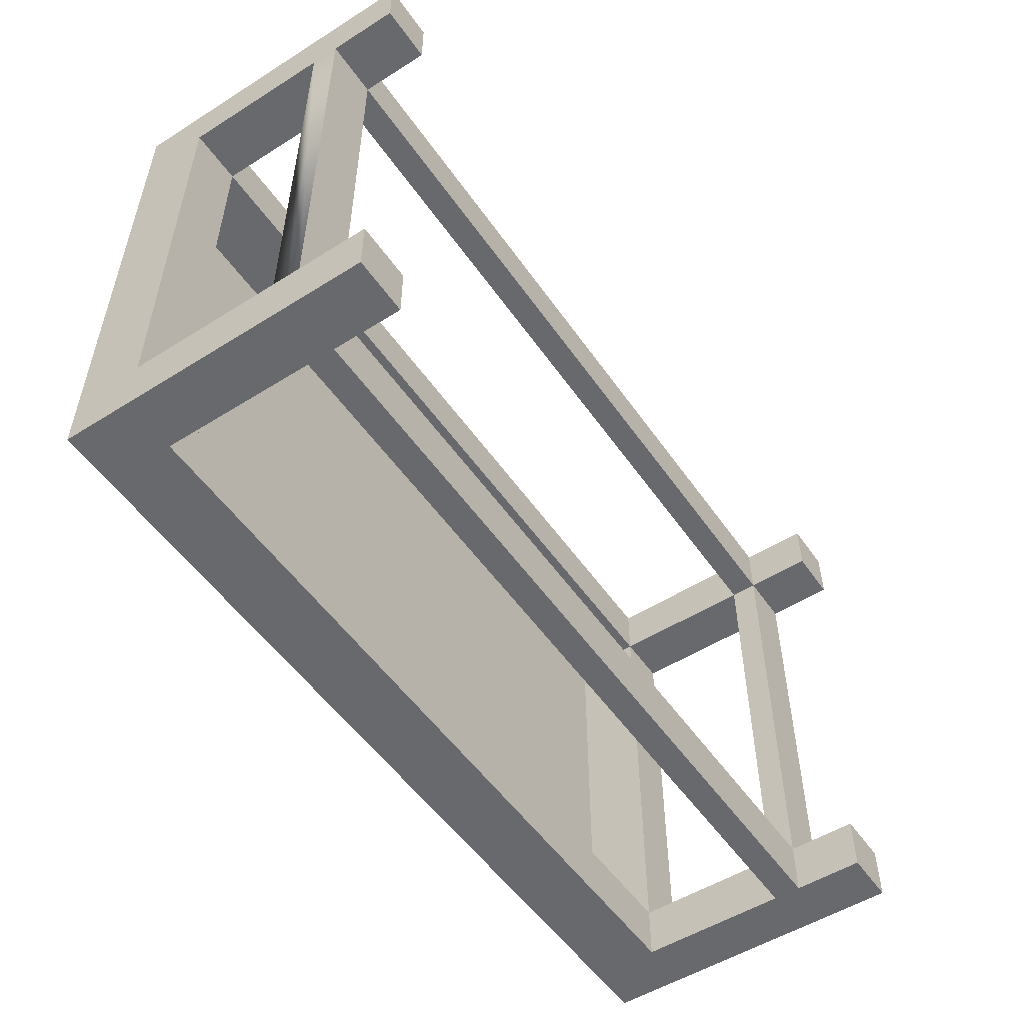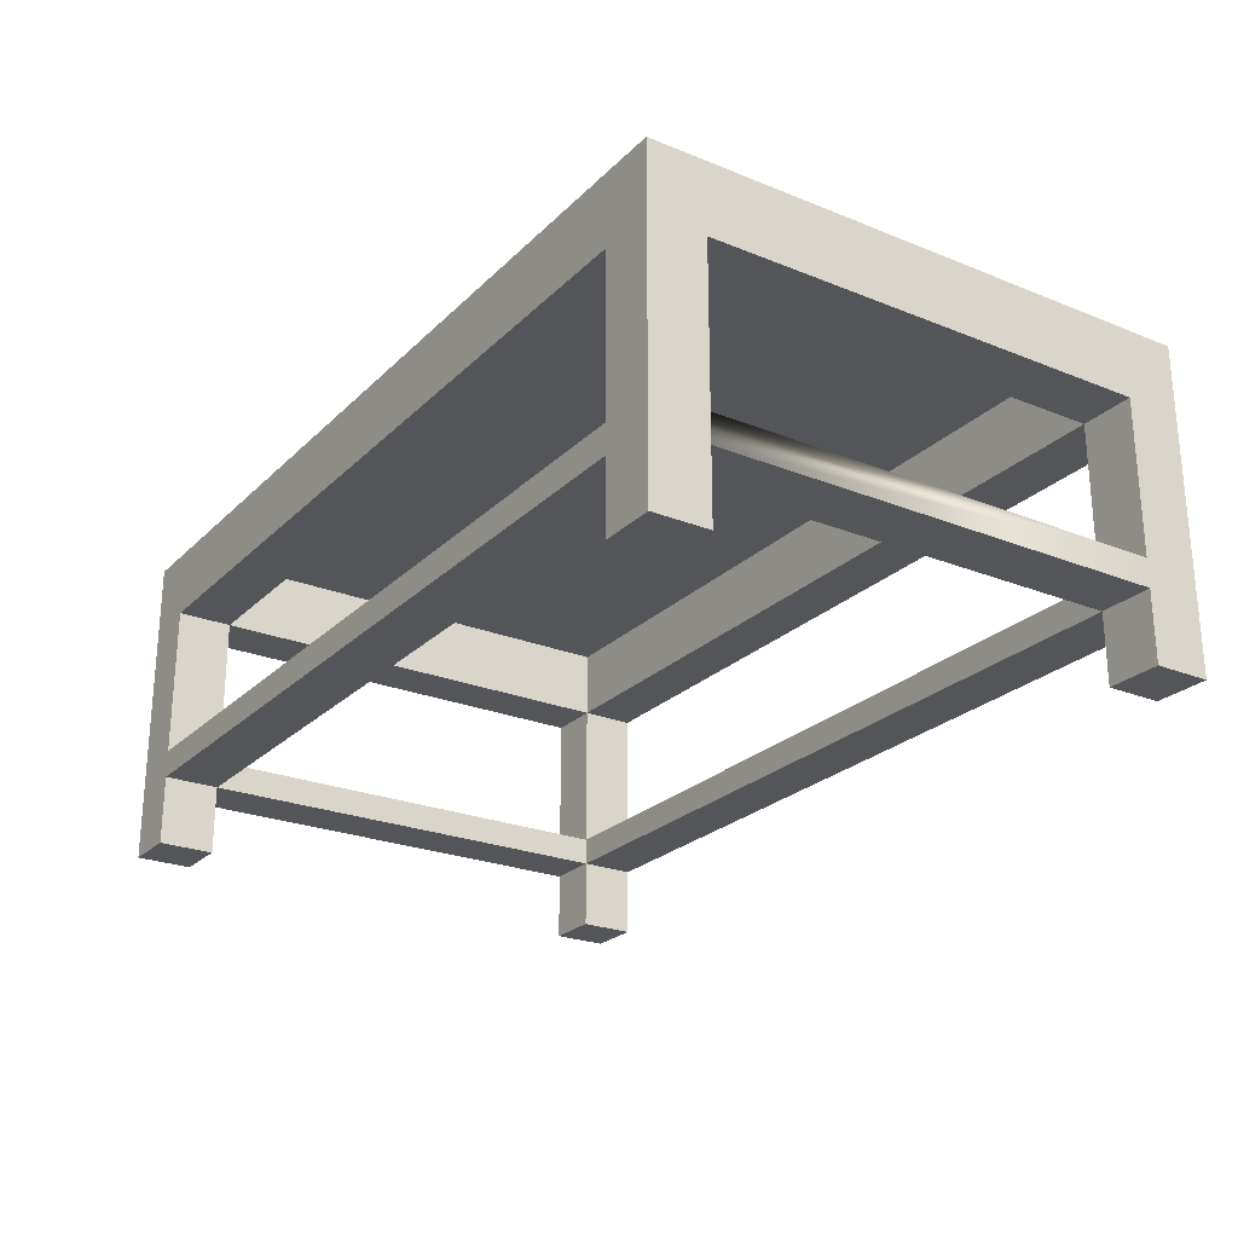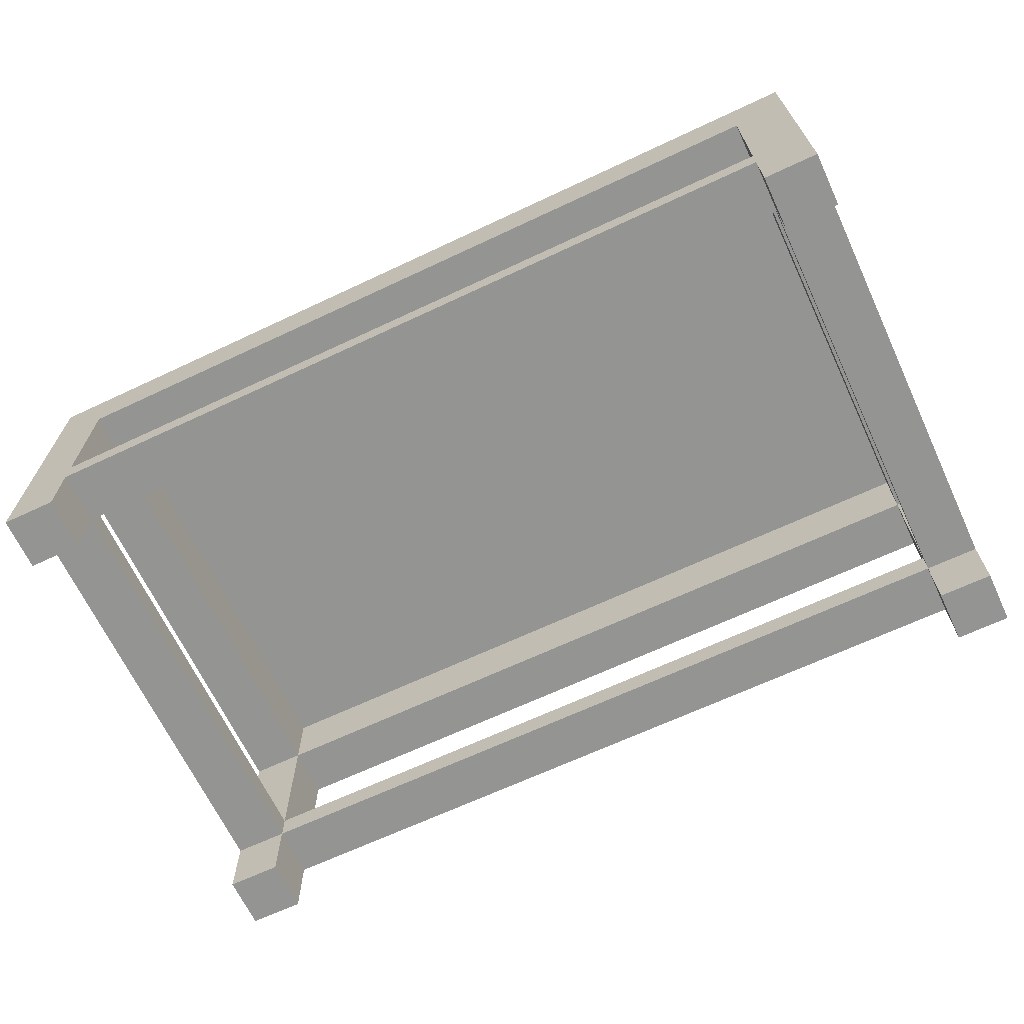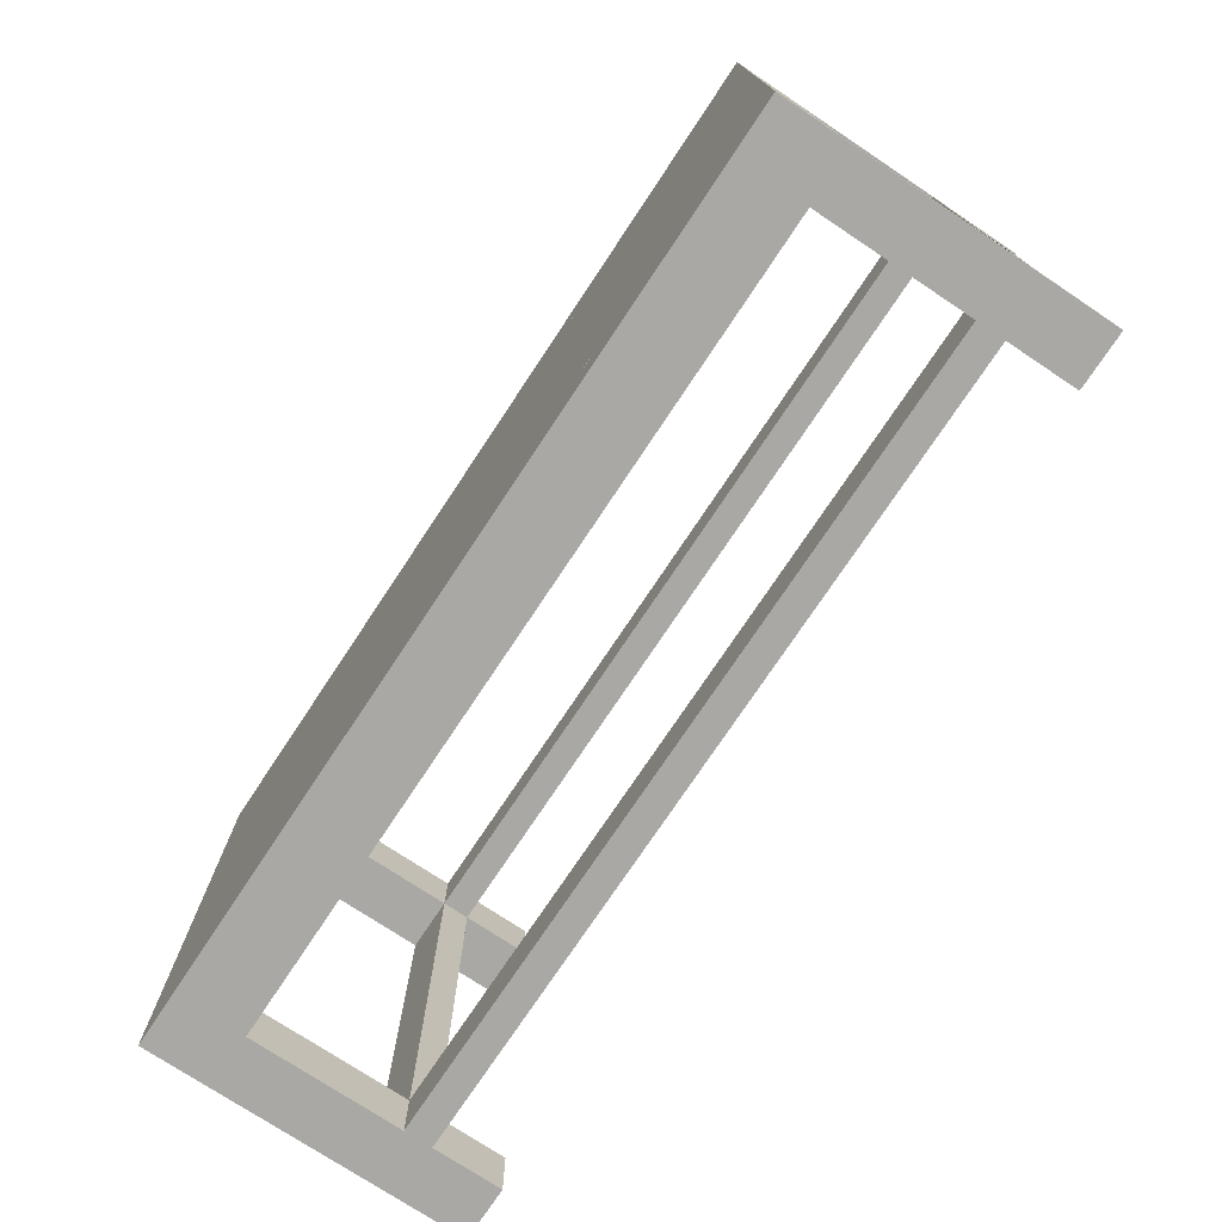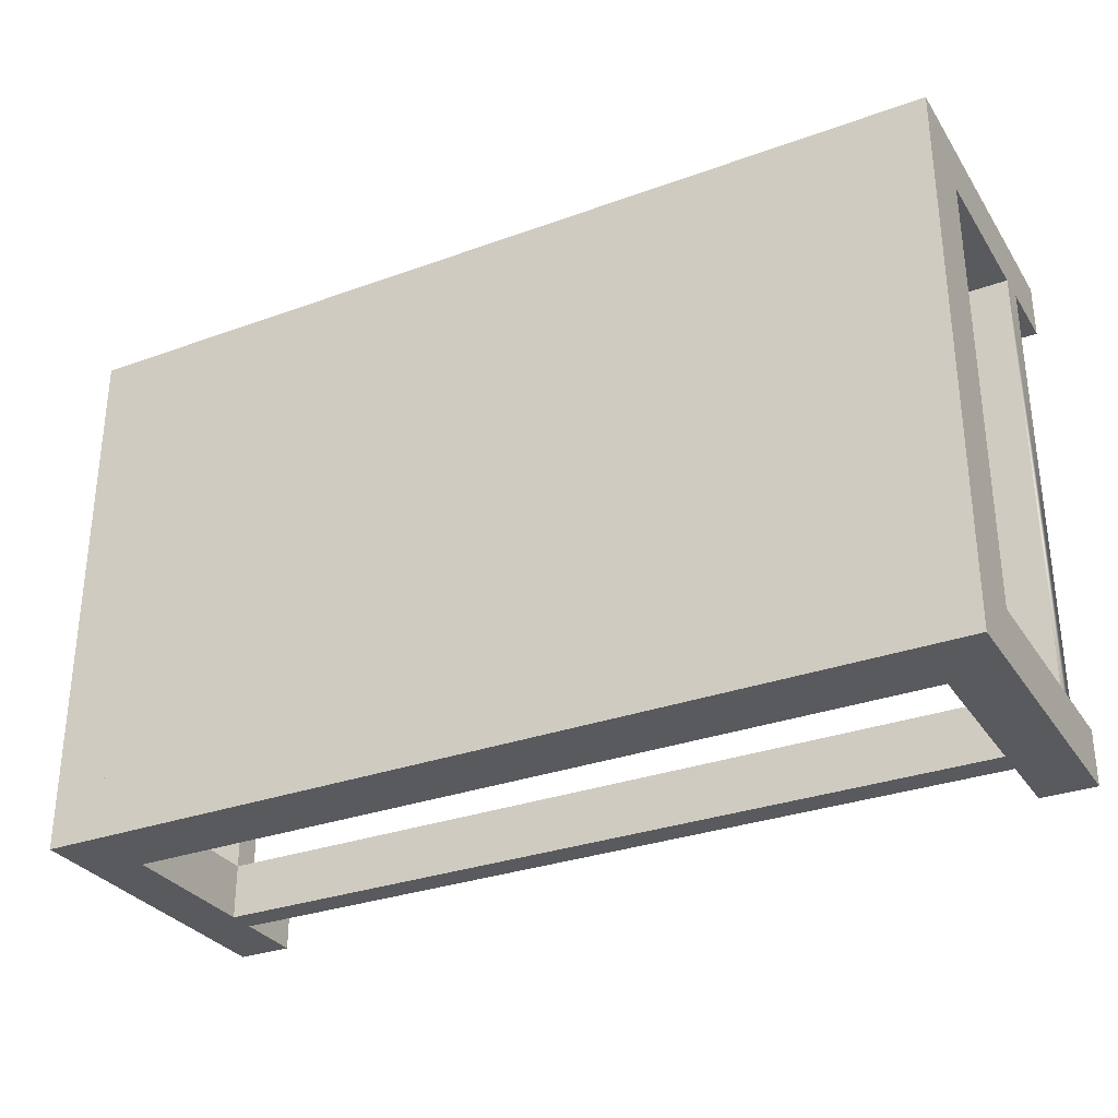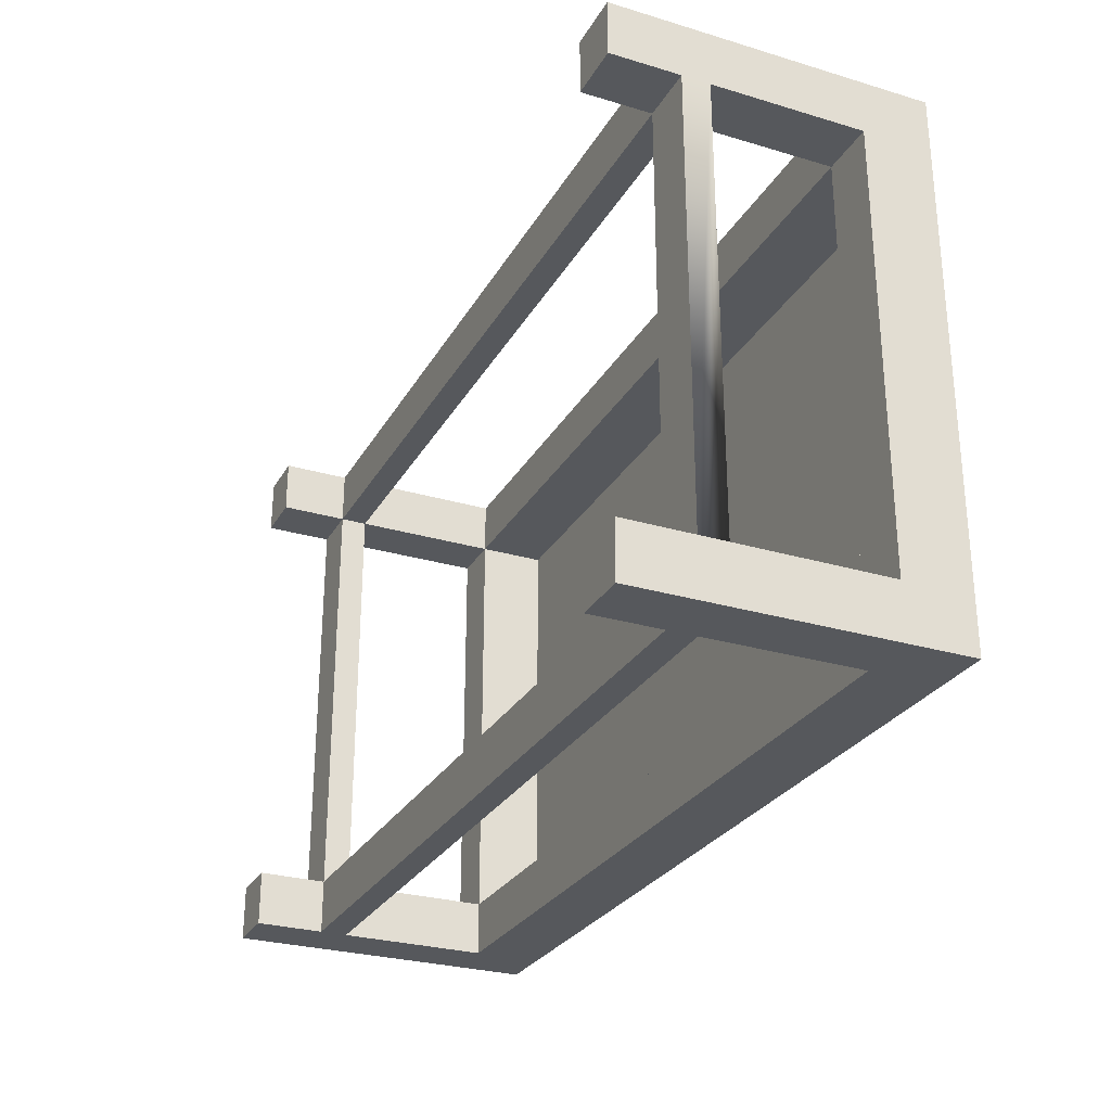
<metadata>
{"format":"obj","ext":"obj","renderer":"f3d","projection":"perspective","resolution":1024,"background":"white","views":[{"elev":-52.7,"azim":-56.0,"up":"+Z"},{"elev":-24.4,"azim":-123.4,"up":"+Y"},{"elev":-66.9,"azim":25.2,"up":"+Y"},{"elev":-75.0,"azim":-123.6,"up":"+Z"},{"elev":-30.9,"azim":-152.5,"up":"+Z"},{"elev":-27.8,"azim":65.6,"up":"+Z"}]}
</metadata>
<code>
o tableCoffeeGlass
v -1.6 0.56 -0.48
v -1.28 0.56 -0.48
v -1.28 1.44 -0.48
v -1.6 1.44 -0.48
v 3.368 0.56 -0.48
v -1.28 0.4 -0.48
v 3.368 0.4 -0.48
v -1.6 0 -0.48
v -1.28 0 -0.48
v -1.6 0.4 -0.48
v 3.688 0.4 -0.48
v 3.368 0 -0.48
v 3.688 0 -0.48
v 3.688 0.56 -0.48
v 3.688 1.44 -0.48
v 3.368 1.44 -0.48
v -1.28 1.84 -0.48
v 3.368 1.84 -0.48
v -1.28 0.4 2.08
v -1.6 0.4 2.08
v -1.28 0.4 2.4
v 3.368 0.4 2.08
v 3.368 0.4 2.4
v 3.368 0.4 -0.8
v -1.28 0.4 -0.8
v 3.688 0.4 2.08
v 3.688 -0 2.08
v 3.368 -0 2.08
v -1.28 0.56 2.08
v 3.368 0.56 2.08
v 3.688 0.56 2.08
v 3.368 1.44 2.08
v 3.688 1.44 2.08
v -1.28 -0 2.08
v -1.6 -0 2.08
v -1.6 0.56 2.08
v -1.6 1.44 2.08
v -1.28 1.44 2.08
v 3.368 1.84 2.08
v -1.28 1.84 2.08
v -1.28 0 -0.8
v -1.6 0 -0.8
v 3.688 1.84 2.4
v 3.688 1.84 -0.8
v -1.6 1.84 -0.8
v -1.6 1.84 2.4
v -1.6 -0 2.4
v 3.688 0 -0.8
v 3.688 -0 2.4
v 3.368 1.44 2.4
v -1.28 1.44 2.4
v 3.368 1.44 -0.8
v -1.28 1.44 -0.8
v -1.28 0.56 -0.8
v 3.368 0.56 -0.8
v 3.368 0 -0.8
v 3.368 -0 2.4
v 3.368 0.56 2.4
v -1.28 0.56 2.4
v -1.28 -0 2.4
f 1 2 3
f 3 4 1
f 5 2 6
f 6 7 5
f 8 9 6
f 6 10 8
f 11 7 12
f 12 13 11
f 5 14 15
f 15 16 5
f 17 3 16
f 16 18 17
f 6 19 20
f 20 10 6
f 21 19 22
f 22 23 21
f 24 7 6
f 6 25 24
f 22 7 11
f 11 26 22
f 27 28 22
f 22 26 27
f 22 19 29
f 29 30 22
f 31 30 32
f 32 33 31
f 20 19 34
f 34 35 20
f 29 36 37
f 37 38 29
f 39 32 38
f 38 40 39
f 41 9 8
f 8 42 41
f 18 43 44
f 44 45 18
f 45 17 18
f 45 40 17
f 43 18 39
f 39 46 43
f 39 40 46
f 40 45 46
f 20 35 47
f 47 36 20
f 47 37 36
f 37 47 46
f 4 37 46
f 4 46 45
f 8 4 45
f 45 42 8
f 8 1 4
f 1 8 10
f 10 36 1
f 10 20 36
f 15 48 44
f 44 43 15
f 43 33 15
f 43 31 33
f 43 26 31
f 43 27 26
f 43 49 27
f 31 26 11
f 11 14 31
f 13 48 15
f 15 14 13
f 14 11 13
f 32 50 51
f 51 38 32
f 15 33 32
f 32 16 15
f 3 38 37
f 37 4 3
f 52 16 3
f 3 53 52
f 41 42 45
f 45 25 41
f 45 54 25
f 54 24 25
f 45 53 54
f 45 52 53
f 24 54 55
f 24 55 44
f 55 52 44
f 52 45 44
f 24 44 48
f 48 56 24
f 27 49 57
f 57 28 27
f 48 13 12
f 12 56 48
f 5 7 22
f 22 30 5
f 22 28 57
f 57 23 22
f 32 30 58
f 58 50 32
f 52 55 5
f 5 16 52
f 18 16 32
f 32 39 18
f 12 7 24
f 24 56 12
f 6 2 29
f 29 19 6
f 3 2 54
f 54 53 3
f 41 25 6
f 6 9 41
f 29 38 51
f 51 59 29
f 38 3 17
f 17 40 38
f 34 19 21
f 21 60 34
f 34 60 47
f 47 35 34
f 29 2 1
f 1 36 29
f 58 30 29
f 29 59 58
f 54 2 5
f 5 55 54
f 5 30 31
f 31 14 5
f 57 49 43
f 43 23 57
f 43 58 23
f 58 21 23
f 43 50 58
f 43 51 50
f 21 58 59
f 21 59 46
f 59 51 46
f 51 43 46
f 21 46 47
f 47 60 21
f 39 18 17
f 17 40 39

</code>
